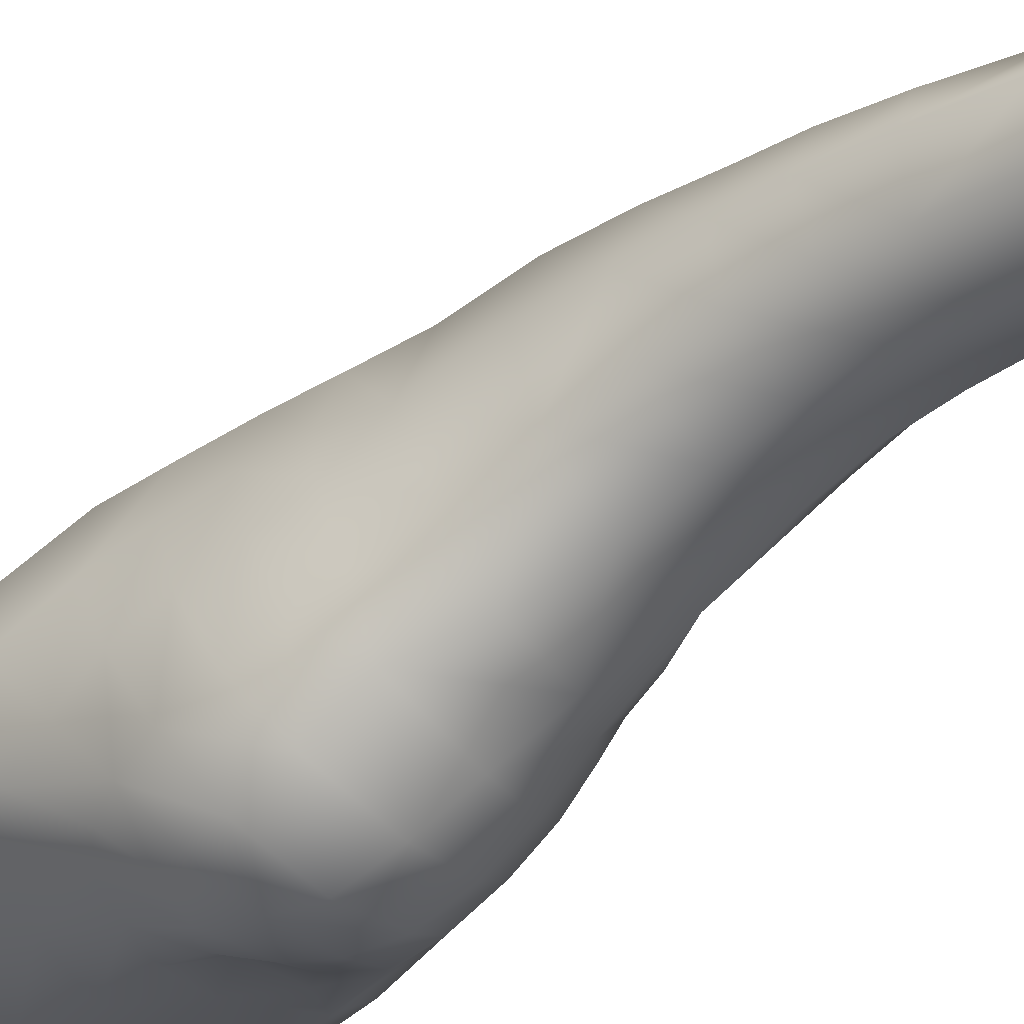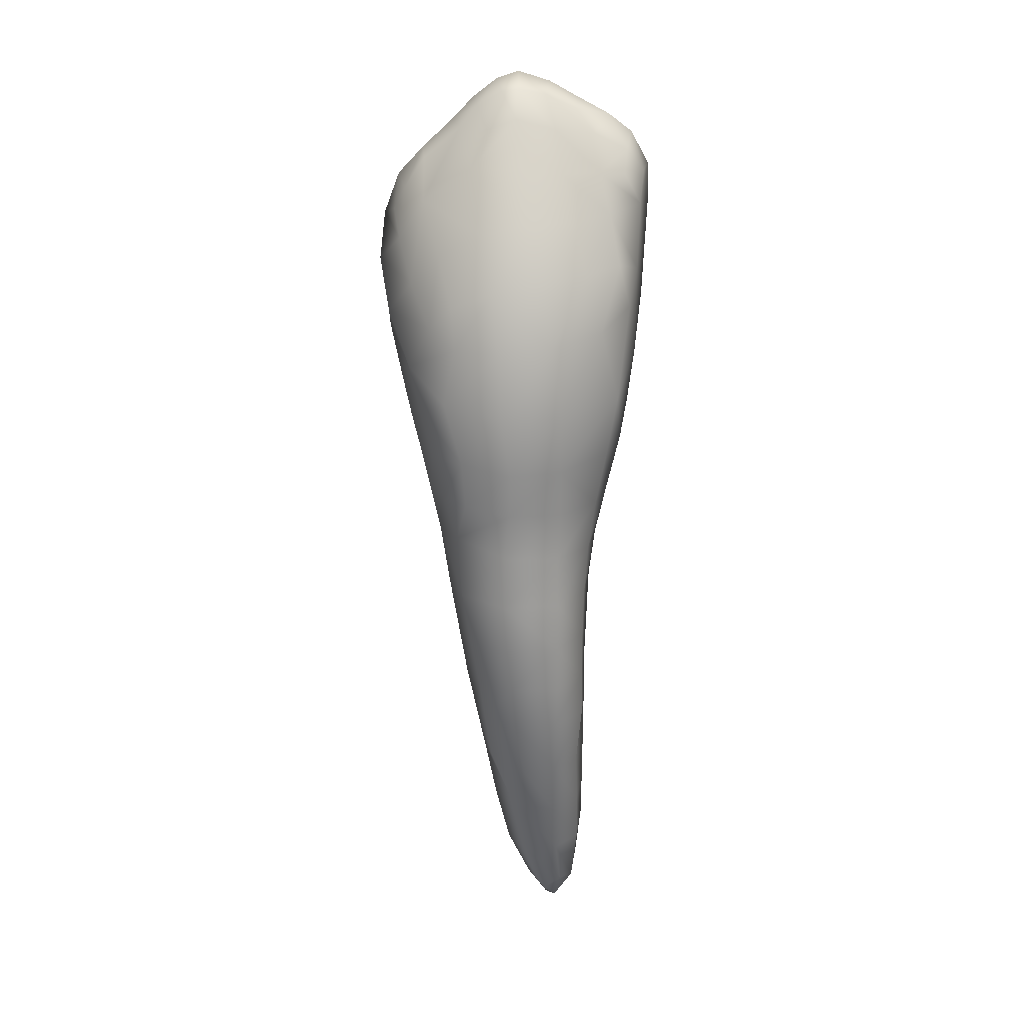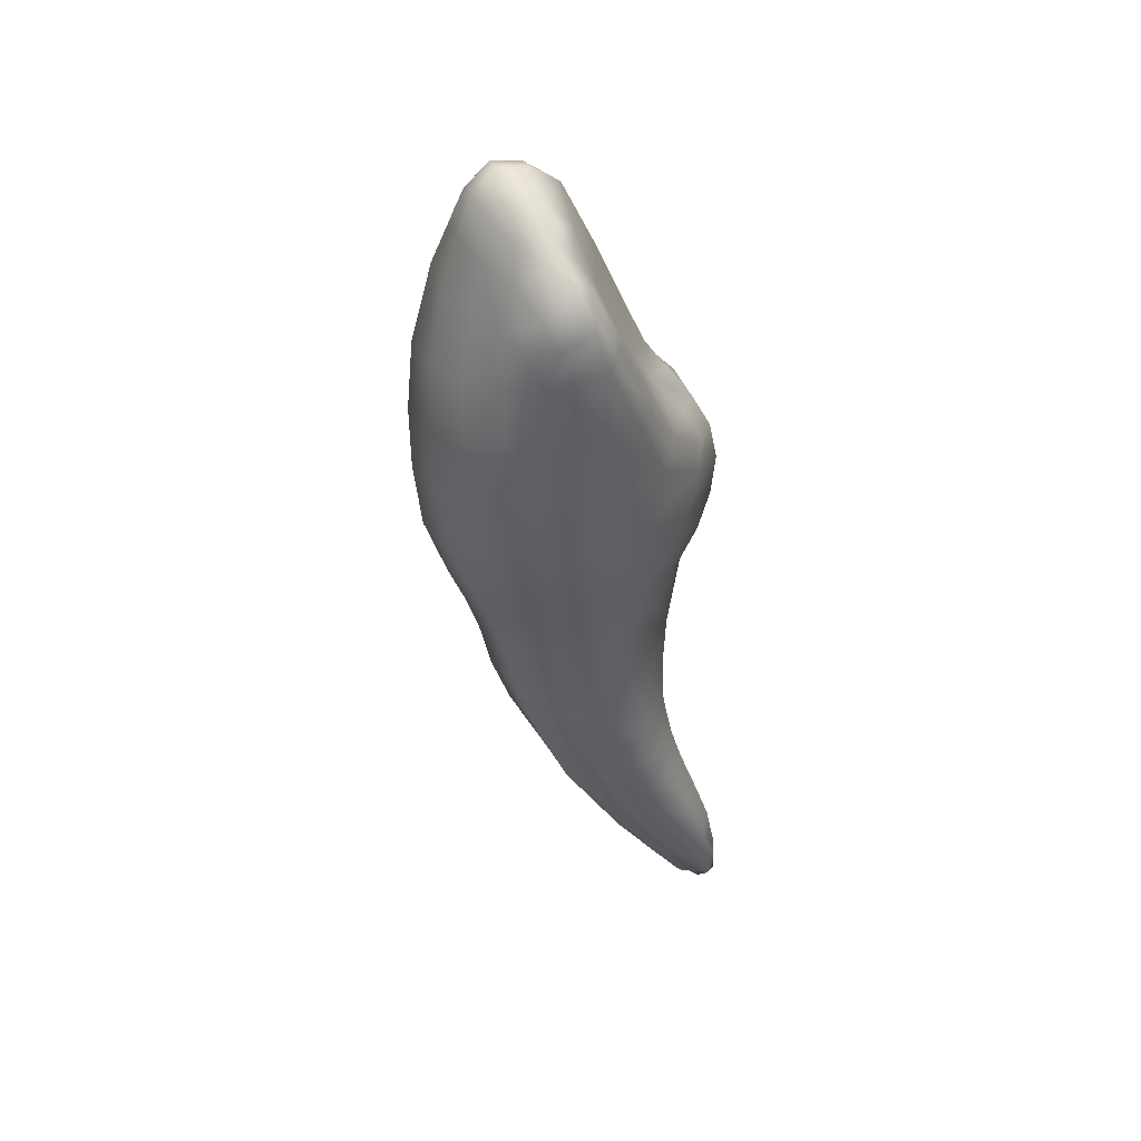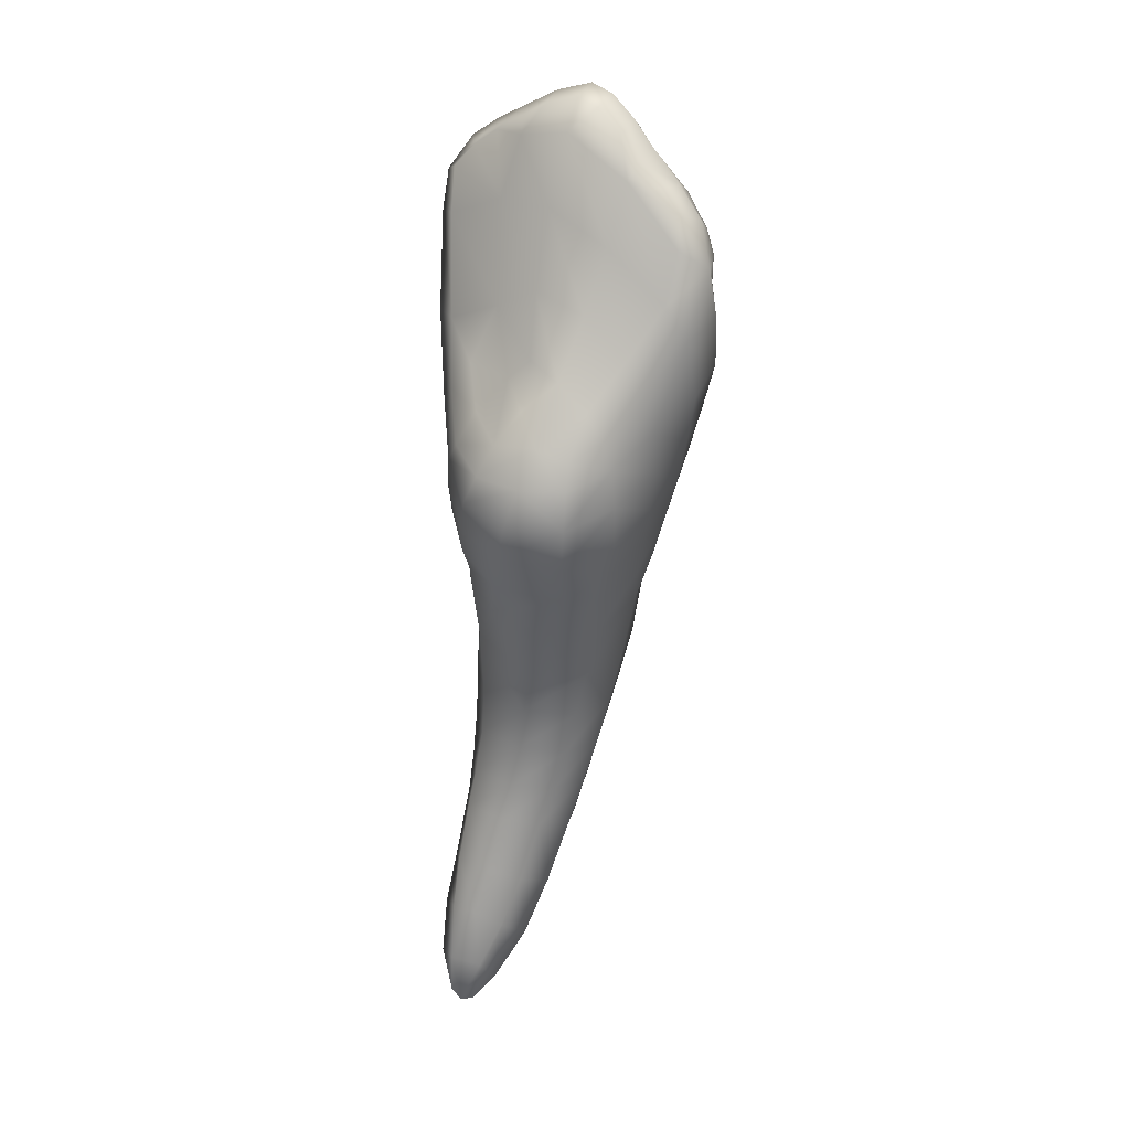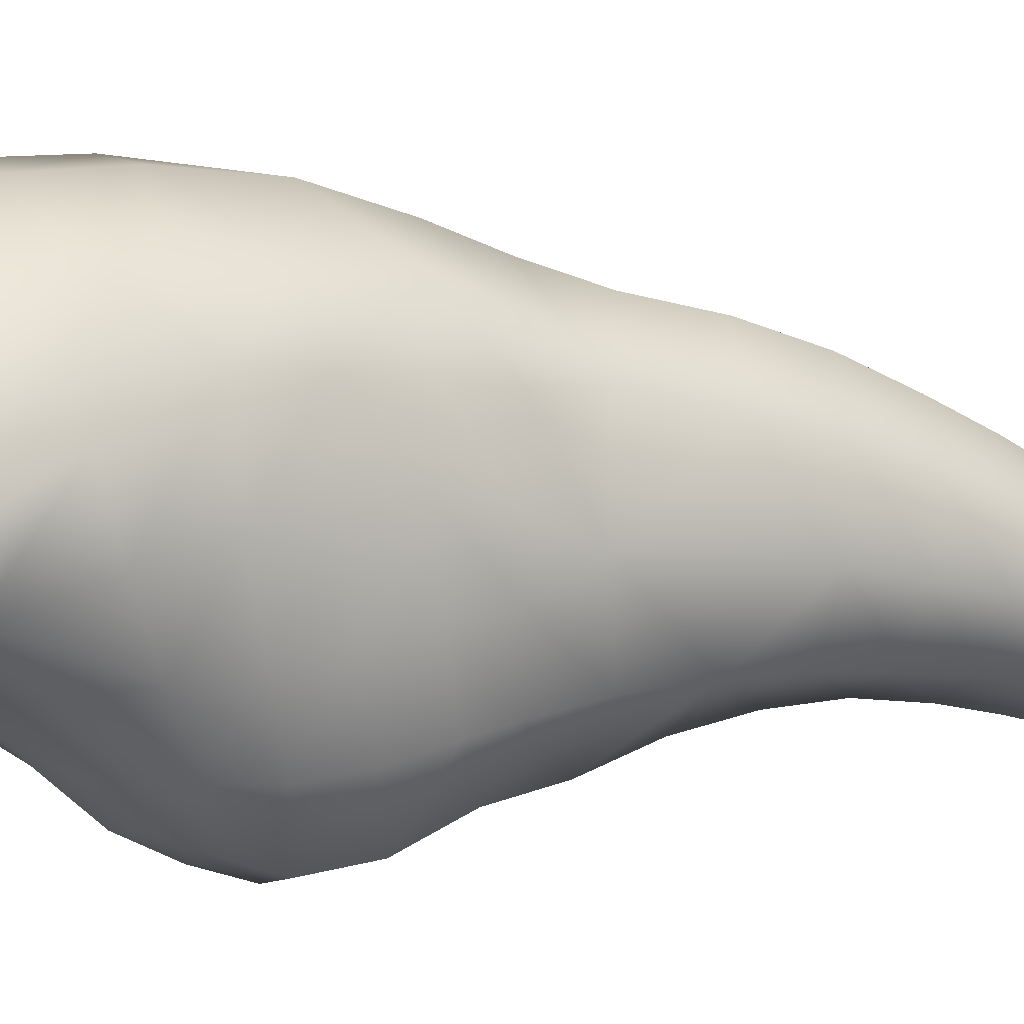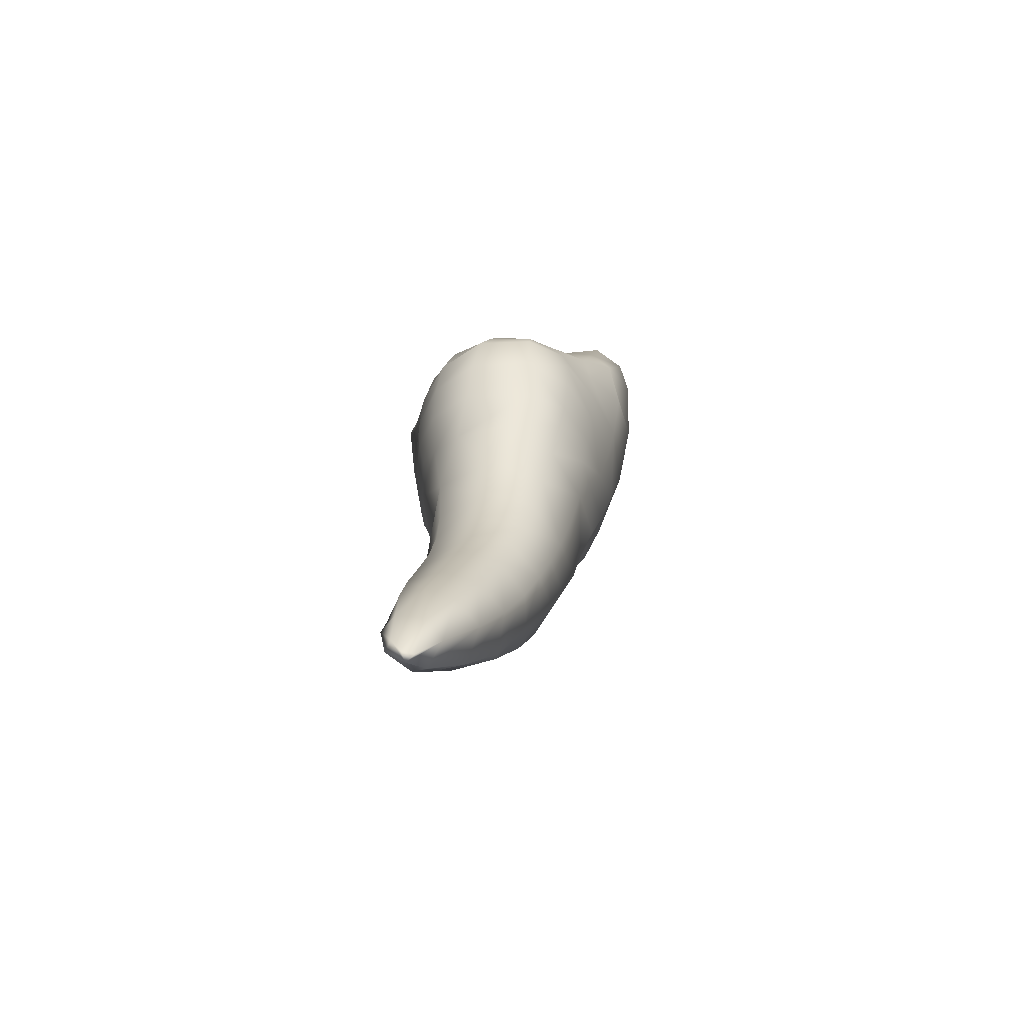
<metadata>
{"format":"obj","ext":"obj","renderer":"f3d","projection":"perspective","resolution":1024,"background":"white","views":[{"elev":-54.8,"azim":-39.7,"up":"+Z"},{"elev":4.0,"azim":-3.6,"up":"+Y"},{"elev":40.2,"azim":61.0,"up":"+Y"},{"elev":28.6,"azim":-157.8,"up":"+Y"},{"elev":6.1,"azim":-109.3,"up":"+Z"},{"elev":-60.8,"azim":-165.8,"up":"+Y"}]}
</metadata>
<code>
g default
v 0.4238 -0.3058 0.4643
v 0.5272 -0.2179 0.2205
v 0.4984 -0.2051 -0.06272
v 0.4031 -0.2559 -0.3268
v 0.2558 -0.3615 -0.5302
v 0.02169 -0.4603 -0.6624
v -0.3172 -0.4989 -0.6047
v -0.4955 -0.3972 -0.4223
v -0.5742 -0.3353 -0.1612
v -0.5914 -0.3078 0.1025
v -0.5369 -0.321 0.3771
v -0.383 -0.3624 0.5965
v -0.1275 -0.4256 0.6943
v 0.1501 -0.4038 0.6721
v -0.1239 -0.6488 0.6052
v 0.1601 -0.6411 0.5695
v 0.3733 -0.586 0.376
v 0.4591 -0.5153 0.1288
v 0.4357 -0.4552 -0.1138
v 0.383 -0.415 -0.2863
v 0.2788 -0.5345 -0.3986
v -0.4551 -0.549 -0.3939
v -0.5307 -0.5296 -0.1274
v -0.539 -0.5221 0.07651
v -0.4793 -0.5485 0.3372
v -0.3583 -0.5961 0.4966
v -0.2738 -1.817 -0.1949
v -0.2285 -1.852 0.008706
v -0.07232 -1.875 0.1634
v 0.1665 -1.87 0.1846
v 0.3348 -1.834 0.01466
v 0.3697 -1.792 -0.2136
v 0.2593 -1.757 -0.4266
v 0.0244 -1.755 -0.4819
v -0.1819 -1.779 -0.3887
v 0.3276 -1.6 0.08121
v 0.3656 -1.547 -0.1677
v 0.2337 -1.514 -0.3842
v -0.007811 -1.523 -0.4532
v -0.2321 -1.557 -0.3618
v -0.326 -1.597 -0.1427
v -0.2659 -1.635 0.09118
v -0.08951 -1.666 0.2677
v 0.1665 -1.655 0.2757
v 0.3239 -1.353 0.1448
v 0.3745 -1.293 -0.1252
v 0.2267 -1.254 -0.3719
v -0.04375 -1.283 -0.4641
v -0.2811 -1.321 -0.3429
v -0.3732 -1.352 -0.09228
v -0.3174 -1.392 0.1767
v -0.1178 -1.429 0.3745
v 0.1626 -1.413 0.3631
v 0.3263 -1.098 0.2123
v 0.3824 -1.025 -0.07281
v 0.2365 -0.9369 -0.3805
v -0.08929 -1.029 -0.5074
v -0.3384 -1.065 -0.3413
v -0.4265 -1.073 -0.05128
v -0.3686 -1.114 0.2573
v -0.1429 -1.164 0.4628
v 0.1551 -1.156 0.4404
v 0.4079 -0.7692 0.02959
v 0.3592 -0.6778 -0.2237
v -0.4011 -0.7895 -0.3552
v -0.4844 -0.7404 -0.02367
v -0.1847 -0.7638 -0.578
v 0.1032 -0.6814 -0.5312
v 0.3399 -0.843 0.2911
v 0.1476 -0.8925 0.4969
v -0.1474 -0.8831 0.5255
v -0.3989 -0.7823 0.3375
v 0.000947 -2.188 -0.00388
v 0.1798 -2.156 0.01609
v 0.3111 -2.126 -0.07633
v 0.3725 -2.001 -0.2792
v 0.2813 -1.953 -0.4819
v 0.06602 -1.956 -0.5252
v -0.1187 -1.993 -0.4453
v -0.2121 -2.077 -0.2661
v -0.1817 -2.104 -0.1138
v -0.05015 -2.41 -0.1723
v 0.04471 -2.751 -0.3738
v 0.166 -3.039 -0.5809
v 0.2363 -3.106 -0.6765
v 0.1834 -2.447 -0.1581
v 0.2176 -2.725 -0.3564
v 0.2559 -2.96 -0.5309
v 0.3407 -2.979 -0.6736
v 0.3348 -2.401 -0.263
v 0.3524 -2.677 -0.4496
v 0.3816 -2.304 -0.4277
v 0.3895 -2.559 -0.5683
v 0.3694 -2.814 -0.6796
v 0.2974 -2.246 -0.5842
v 0.2958 -2.499 -0.6723
v 0.2835 -2.801 -0.7427
v 0.2877 -3.014 -0.7518
v 0.1194 -2.257 -0.6053
v 0.1717 -2.508 -0.6769
v -0.04302 -2.316 -0.5375
v 0.03441 -2.585 -0.6319
v 0.1319 -2.829 -0.7099
v 0.2438 -3.087 -0.7359
v -0.1394 -2.394 -0.385
v -0.05467 -2.689 -0.5196
v 0.07606 -2.946 -0.6473
v 0.1859 -3.09 -0.7005
v -0.06027 1.785 0.397
v 0.112 1.735 0.3896
v 0.2702 1.65 0.385
v 0.4363 1.559 0.405
v 0.5651 1.467 0.3812
v 0.6666 1.308 0.3004
v -0.1792 1.749 0.3704
v -0.3071 1.655 0.3214
v -0.4183 1.542 0.2796
v -0.5814 1.396 0.2158
v -0.7157 1.259 0.1486
v -0.7944 1.052 0.06454
v 0.5962 1.349 0.2214
v 0.4979 1.463 0.2508
v 0.3849 1.543 0.2671
v 0.2426 1.631 0.2678
v 0.1294 1.694 0.2573
v -0.05008 1.752 0.2433
v -0.1599 1.72 0.2179
v -0.2934 1.613 0.1778
v -0.5203 1.401 0.1086
v -0.3922 1.509 0.1516
v -0.6454 1.303 0.04025
v -0.6675 1.161 -0.03877
v -0.7414 1.048 0.2803
v -0.6863 1.155 0.3331
v -0.5779 1.315 0.3596
v -0.3841 1.475 0.4123
v -0.2851 1.587 0.4496
v -0.1592 1.656 0.4982
v -0.06456 1.666 0.5211
v 0.08098 1.641 0.512
v 0.2472 1.577 0.4732
v 0.3467 1.435 0.5221
v 0.5275 1.352 0.4999
v 0.6241 1.245 0.4515
v -0.8221 0.7882 0.1107
v -0.7745 0.4868 0.2692
v -0.6656 0.173 0.4172
v -0.4797 -0.03943 0.6204
v -0.1809 -0.1203 0.789
v 0.1431 -0.1067 0.7824
v 0.4709 -0.001934 0.5784
v 0.5967 0.26 0.2961
v 0.6393 0.5898 0.2532
v 0.6766 1.111 0.241
v -0.7149 0.8785 0.3531
v -0.6528 0.6213 0.4699
v -0.5582 0.3699 0.5958
v -0.4249 0.2507 0.7044
v -0.197 0.2245 0.8218
v 0.09198 0.2585 0.838
v 0.3643 0.3463 0.738
v 0.5332 0.4968 0.5865
v 0.5826 0.7107 0.5119
v 0.5991 1.061 0.5111
v 0.5072 1.214 0.5579
v -0.08548 1.492 0.5924
v -0.07079 1.212 0.685
v -0.02769 0.9063 0.7763
v 0.03059 0.5919 0.832
v -0.2341 0.5401 0.808
v 0.2804 0.6511 0.7646
v 0.2128 0.9366 0.7212
v 0.1577 1.199 0.6429
v 0.1267 1.444 0.5736
v 0.4704 0.7126 0.6467
v 0.4206 0.9824 0.6362
v 0.3635 1.213 0.6049
v -0.2892 0.8622 0.7453
v -0.3296 1.225 0.6072
v -0.2406 1.44 0.5638
v -0.5073 0.7573 0.6171
v -0.4421 0.4756 0.7005
v -0.5843 1.071 0.4751
v -0.6059 -0.06918 0.3945
v -0.6501 -0.0866 0.09974
v -0.6165 -0.1306 -0.1897
v -0.5317 -0.2025 -0.4688
v -0.348 -0.2731 -0.7007
v -0.03385 -0.2596 -0.7475
v 0.2235 -0.1875 -0.6178
v 0.3937 -0.08515 -0.3835
v 0.5183 0.001921 -0.06822
v 0.5629 -0.000982 0.2528
v 0.5661 1.148 0.1074
v 0.4773 0.6902 -0.1132
v 0.406 0.3926 -0.2847
v 0.2791 0.2084 -0.5184
v 0.1019 0.1366 -0.676
v -0.1355 0.1277 -0.7262
v -0.6407 0.9087 -0.1256
v -0.5112 0.6775 -0.276
v -0.3772 0.4553 -0.4679
v -0.1874 0.3146 -0.6311
v 0.03574 0.2847 -0.6099
v -0.0621 1.627 0.07827
v -0.02524 1.302 -0.06993
v -0.02699 0.9399 -0.2312
v -0.05645 0.6432 -0.3754
v -0.06542 0.4384 -0.5123
v -0.2145 0.5654 -0.4106
v -0.275 0.8469 -0.2311
v 0.0764 0.5196 -0.3405
v 0.2168 0.8008 -0.14
v 0.2877 1.262 0.08308
v 0.2139 1.562 0.1635
v -0.3336 1.143 -0.08515
v -0.3813 1.433 0.04408
v 0.2008 0.3689 -0.4461
v 0.3033 0.538 -0.275
v 0.6013 0.6684 0.0189
v 0.5047 0.2955 -0.1672
v 0.3509 0.08826 -0.4571
v 0.1714 -0.01595 -0.6779
v -0.08676 -0.05686 -0.7907
v -0.3706 -0.04968 -0.7264
v -0.3573 0.1319 -0.6659
v -0.3486 0.2525 -0.6114
v -0.5426 0.005253 -0.4921
v -0.6453 0.08373 -0.2184
v -0.7051 0.148 0.0773
v -0.7657 0.4179 0.000362
v -0.6392 0.3023 -0.2487
v -0.5157 0.1907 -0.4853
v -0.4687 0.3337 -0.4754
v -0.6151 0.5194 -0.2717
v -0.7433 0.7297 -0.08943
g Human_Teeth_Bottom_3
f 45 36 37 46
f 47 46 37 38
f 48 47 38 39
f 49 48 39 40
f 50 49 40 41
f 51 50 41 42
f 52 51 42 43
f 53 52 43 44
f 53 44 36 45
f 58 57 48 49
f 58 49 50 59
f 56 55 46 47
f 56 47 48 57
f 67 57 58 65
f 21 20 19 64
f 19 18 63 64
f 68 56 57 67
f 21 64 56 68
f 63 55 56 64
f 54 45 46 55
f 54 55 63 69
f 69 63 18 17
f 62 53 45 54
f 70 69 17 16
f 62 54 69 70
f 61 52 53 62
f 71 70 16 15
f 61 62 70 71
f 60 51 52 61
f 60 59 50 51
f 23 22 65 66
f 66 65 58 59
f 24 23 66
f 72 26 25
f 66 59 60 72
f 25 24 66 72
f 72 71 15 26
f 60 61 71 72
f 44 43 29 30
f 36 44 30 31
f 37 36 31 32
f 38 37 32 33
f 39 38 33 34
f 40 39 34 35
f 41 40 35 27
f 42 41 27 28
f 28 29 43 42
f 73 29 28 81
f 74 30 29 73
f 31 30 74 75
f 32 31 75 76
f 90 75 74 86
f 91 90 86 87
f 33 32 76 77
f 92 76 75 90
f 93 92 90 91
f 34 33 77 78
f 95 77 76 92
f 96 95 92 93
f 35 34 78 79
f 99 78 77 95
f 100 99 95 96
f 100 96 97
f 27 35 79 80
f 81 28 27 80
f 101 79 78 99
f 82 73 81
f 86 74 73 82
f 105 80 79 101
f 82 81 80 105
f 87 86 82 83
f 102 101 99 100
f 106 105 101 102
f 83 82 105 106
f 103 102 100 97
f 84 83 106 107
f 107 106 102 103
f 108 107 103 104
f 85 108 104
f 89 91 87 88
f 97 96 93 94
f 89 88 84 85
f 85 84 107 108
f 88 87 83 84
f 94 93 91 89
f 94 89 98 97
f 104 103 97 98
f 98 89 85 104
f 141 111 110 140
f 110 109 139 140
f 171 169 160 161
f 175 171 161 162
f 175 162 163
f 176 172 171 175
f 176 175 163 164
f 144 114 113 143
f 165 164 144 143
f 173 172 176 177
f 177 176 164 165
f 112 111 141 142
f 142 141 140 174
f 143 113 112 142
f 177 165 143 142
f 174 173 177 142
f 168 169 171 172
f 167 168 172 173
f 115 116 137 138
f 139 109 115 138
f 166 139 138
f 174 140 139 166
f 166 167 173 174
f 138 137 180 166
f 170 169 168 178
f 170 159 160 169
f 158 159 170 182
f 157 158 182
f 179 178 168 167
f 181 156 157 182
f 182 170 178 181
f 183 155 156 181
f 135 134 183
f 134 133 155 183
f 118 119 134 135
f 137 116 117 136
f 117 118 135 136
f 136 135 183 179
f 179 180 137 136
f 183 181 178 179
f 179 167 166 180
f 15 16 14 13
f 14 16 17 1
f 149 150 160 159
f 13 14 150 149
f 26 15 13 12
f 25 26 12 11
f 148 149 159 158
f 12 13 149 148
f 184 11 12 148
f 24 25 11 10
f 23 24 10 9
f 22 23 9 8
f 22 8 7
f 67 65 22 7
f 68 67 7 6
f 21 68 6 5
f 20 21 5 4
f 19 20 4 3
f 18 19 3 2
f 1 17 18 2
f 161 160 150 151
f 151 150 14 1
f 151 1 2 193
f 208 209 210
f 207 208 210 211
f 206 207 211 216
f 209 208 212
f 204 209 212 218
f 213 212 208 207
f 219 218 212 213
f 122 113 114 121
f 214 213 207 206
f 112 113 122 123
f 111 112 123 124
f 126 109 110 125
f 110 111 124 125
f 125 124 215
f 123 122 214 215
f 124 123 215
f 131 119 118 129
f 130 129 118 117
f 217 129 130
f 215 214 206 205
f 127 126 205
f 205 126 125 215
f 115 109 126 127
f 130 117 116 128
f 116 115 127 128
f 128 127 205 217
f 217 130 128
f 205 206 216 217
f 217 132 131 129
f 214 122 121 194
f 194 121 114 154
f 114 144 164 154
f 213 214 194 195
f 219 213 195 196
f 218 219 196 197
f 191 4 5 190
f 204 218 197 198
f 198 197 222 223
f 223 222 191 190
f 190 5 6 189
f 224 223 190 189
f 189 6 7 188
f 199 198 223 224
f 203 204 198 199
f 209 204 203
f 225 224 189 188
f 188 7 8 187
f 187 8 9 186
f 186 9 10 185
f 10 11 184 185
f 147 148 158 157
f 184 148 147
f 230 185 184 147
f 146 147 157 156
f 229 186 185 230
f 199 224 225 226
f 228 225 188 187
f 228 187 186 229
f 233 226 225 228
f 203 199 226 227
f 210 209 203 202
f 227 226 233 234
f 202 203 227 234
f 233 228 229 232
f 211 210 202 201
f 235 234 233 232
f 201 202 234 235
f 216 211 201 200
f 200 132 217 216
f 120 119 131 132
f 133 134 119 120
f 232 229 230 231
f 231 230 147 146
f 145 146 156 155
f 236 235 232 231
f 155 133 120 145
f 145 120 236
f 236 231 146 145
f 200 201 235 236
f 120 132 200 236
f 3 4 191 192
f 193 2 3 192
f 222 197 196 221
f 192 191 222 221
f 162 161 151 152
f 152 151 193
f 152 193 192 221
f 163 162 152 153
f 153 152 221 220
f 153 154 164 163
f 220 154 153
f 195 194 154 220
f 221 196 195 220

</code>
